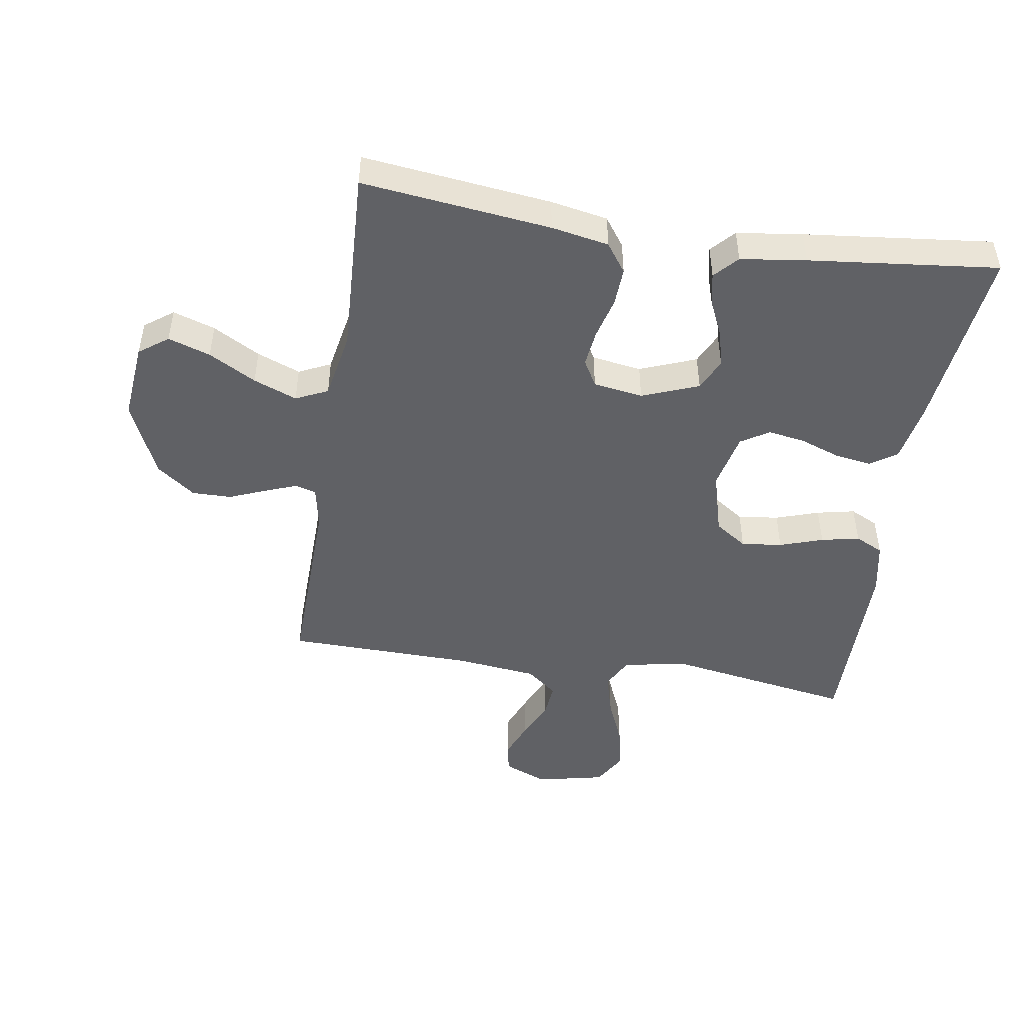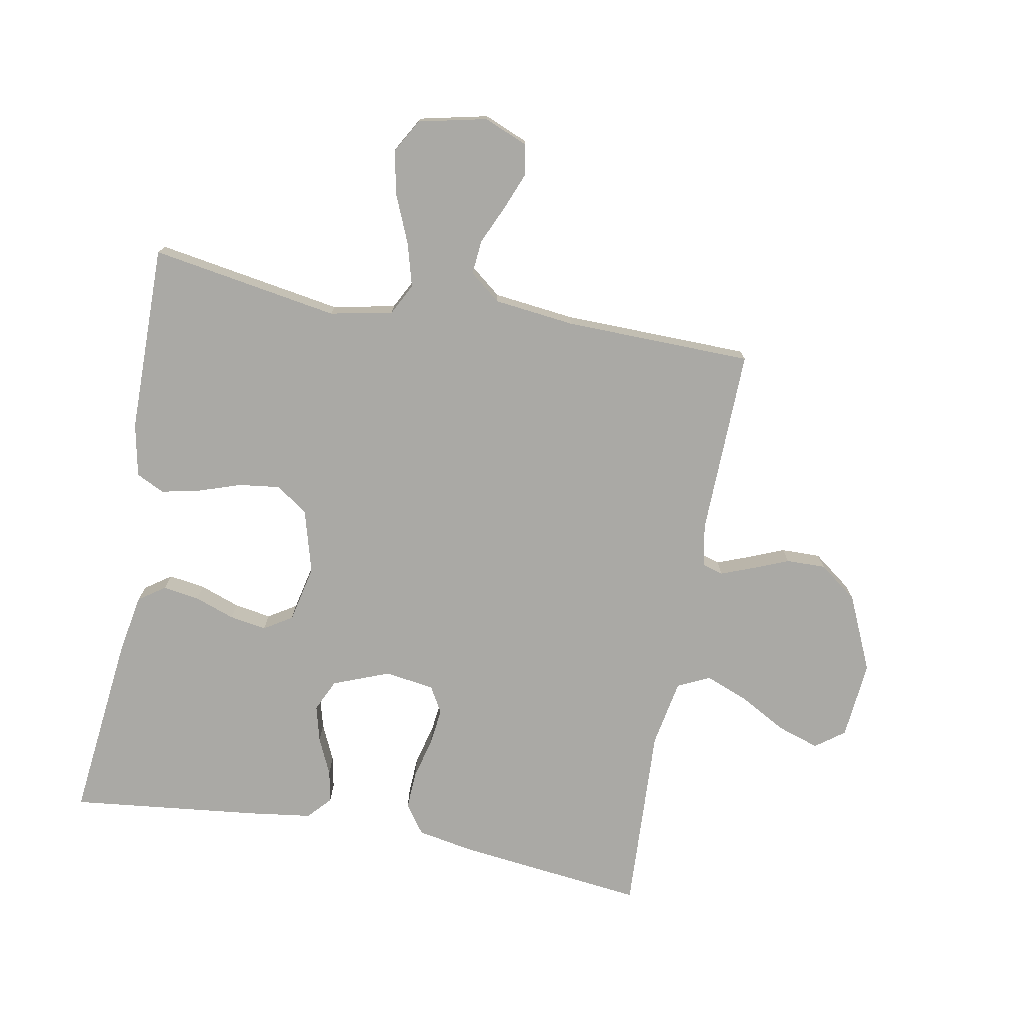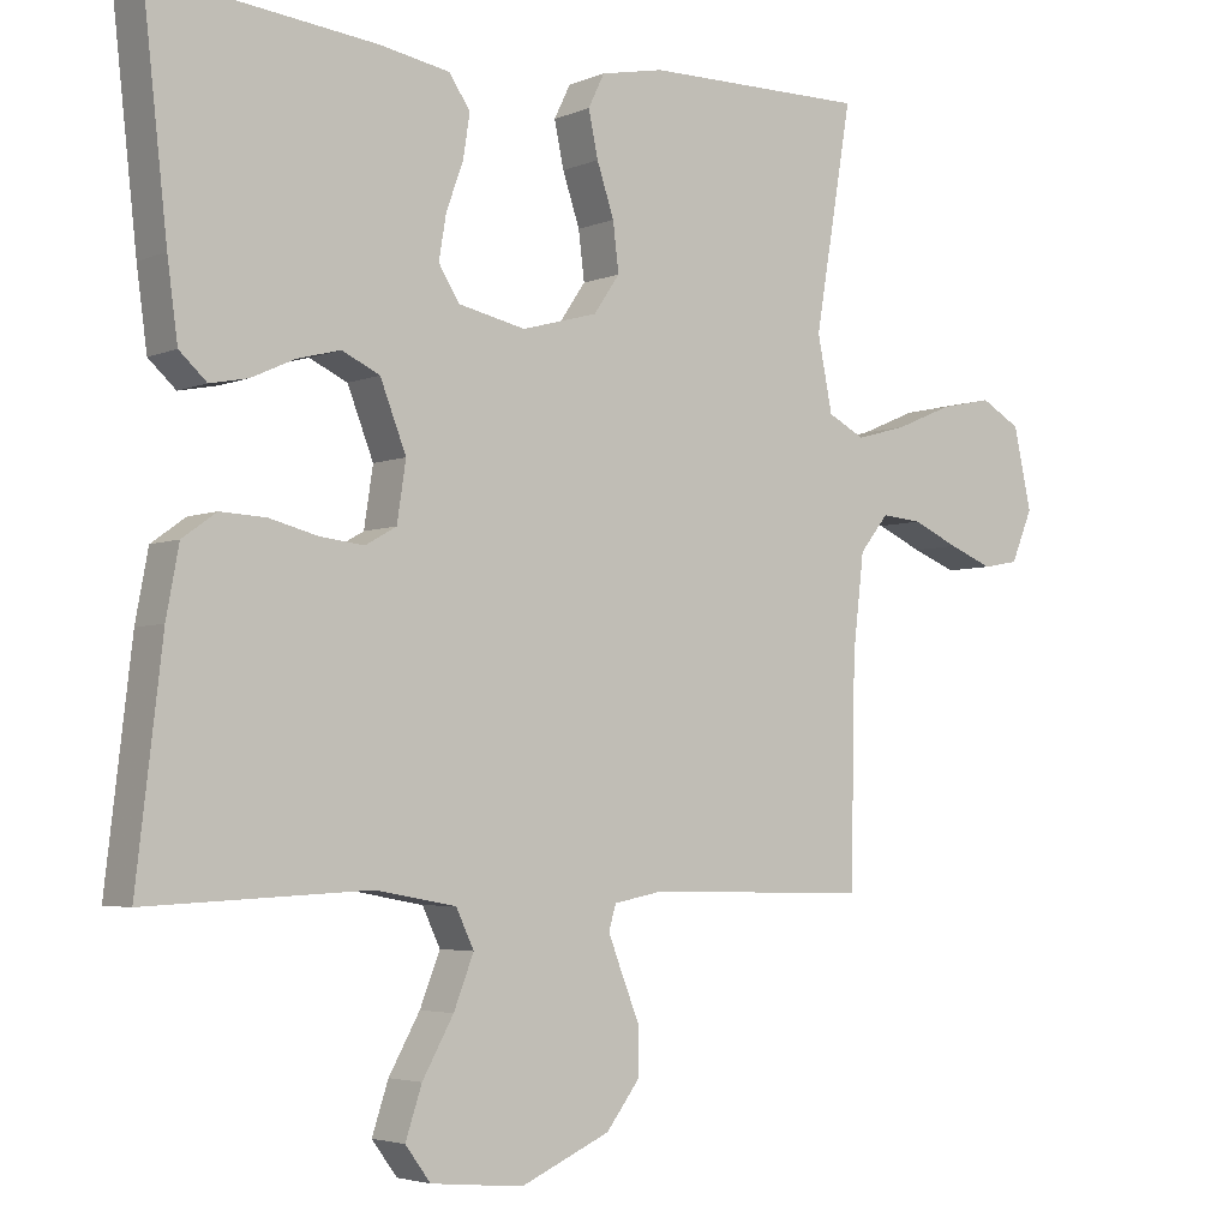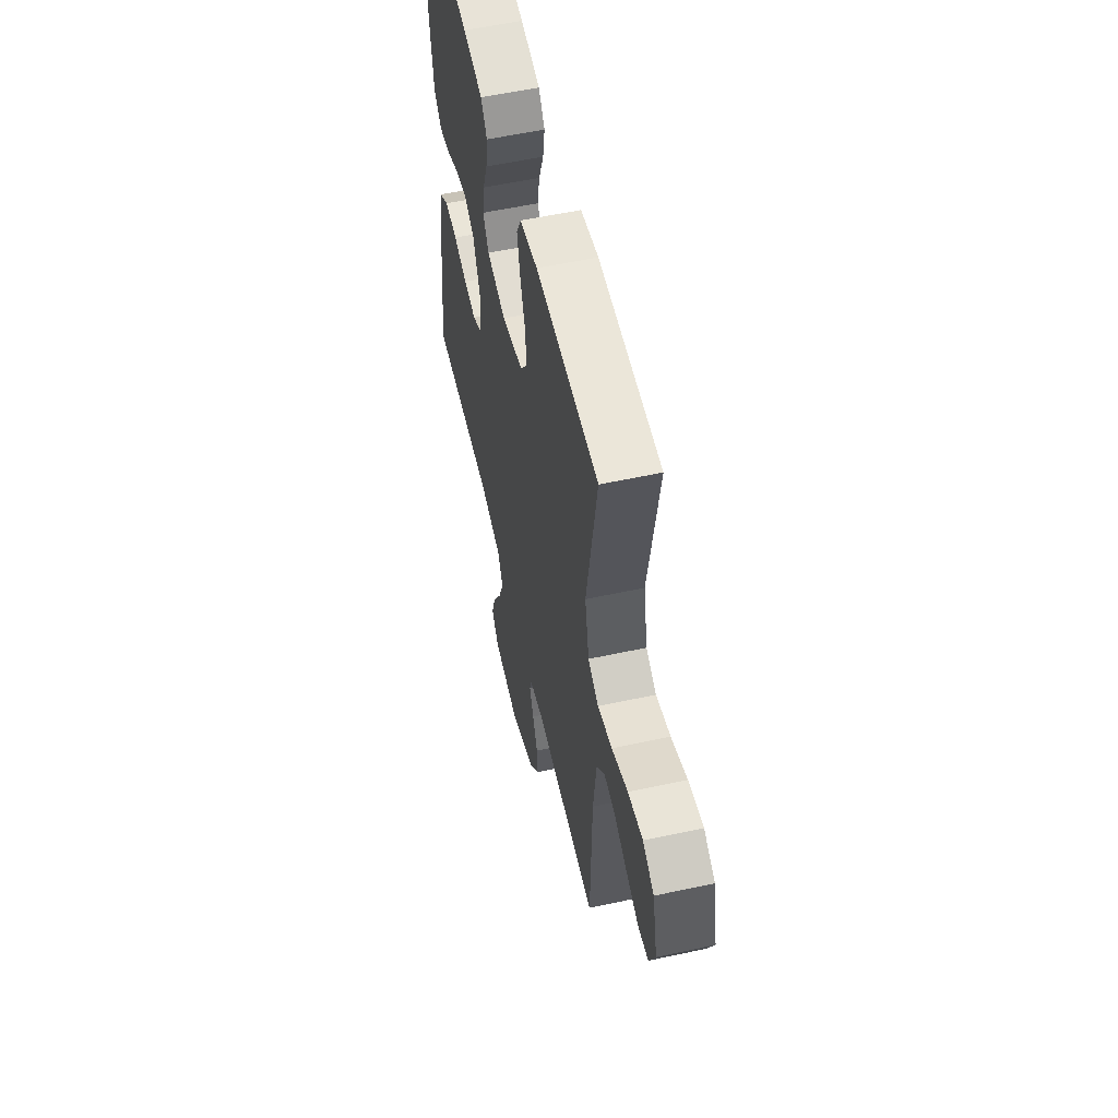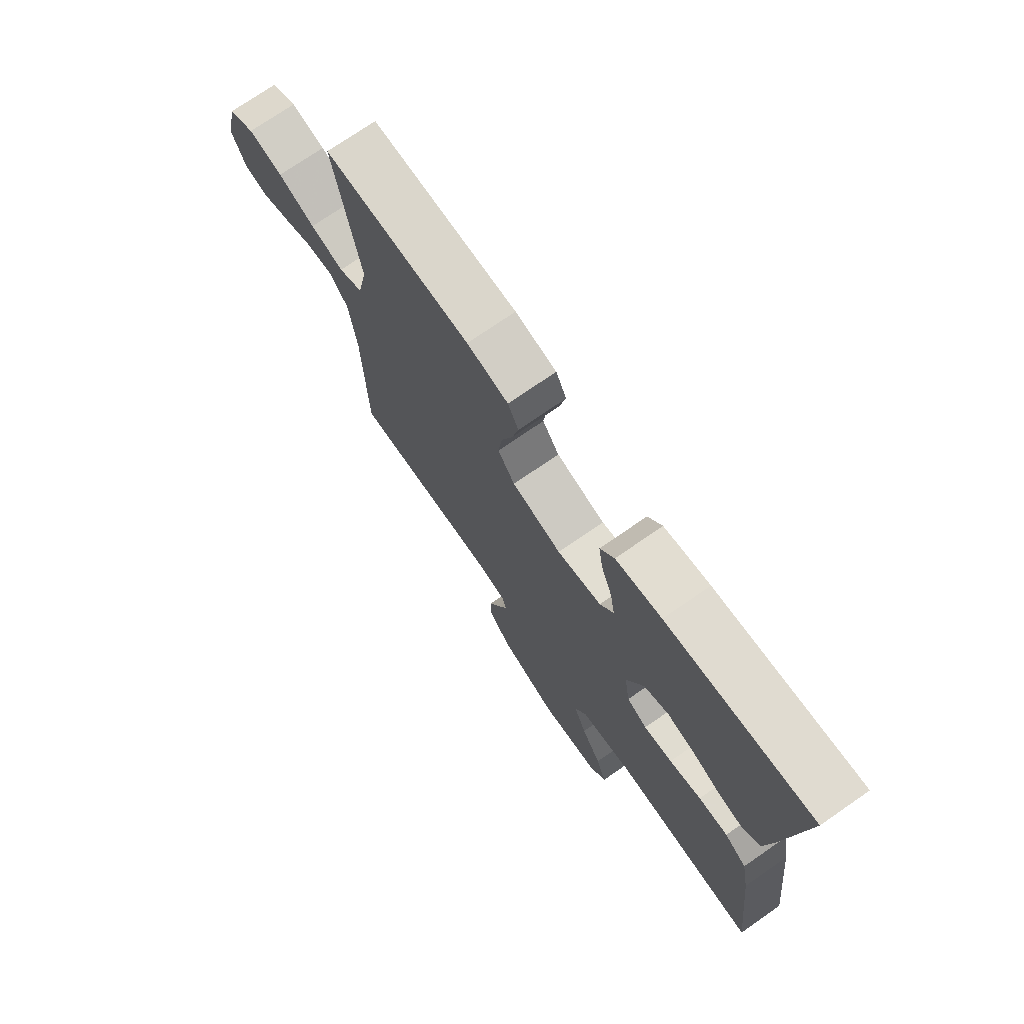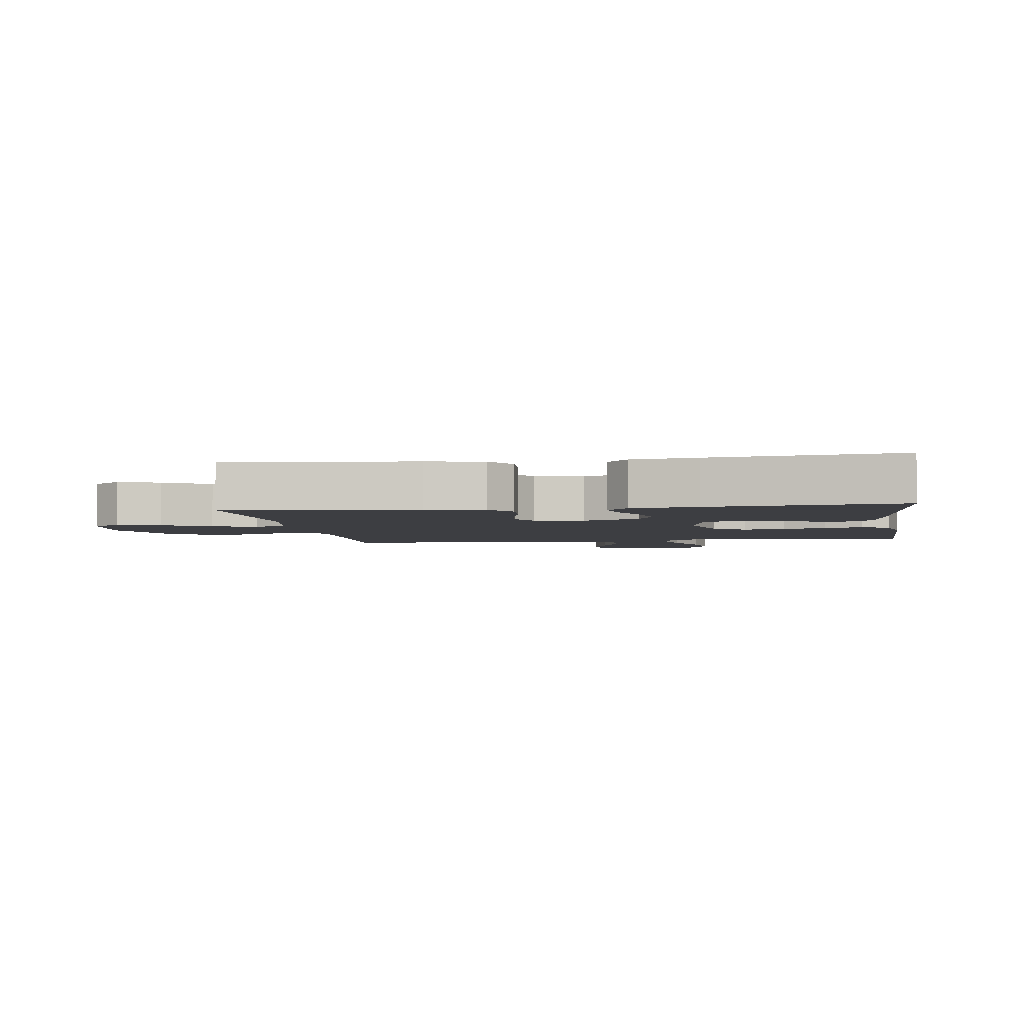
<metadata>
{"format":"obj","ext":"obj","renderer":"f3d","projection":"perspective","resolution":1024,"background":"white","views":[{"elev":-47.5,"azim":-99.0,"up":"+Y"},{"elev":-75.4,"azim":79.6,"up":"+Y"},{"elev":-3.9,"azim":-36.6,"up":"+Z"},{"elev":56.7,"azim":77.3,"up":"+Z"},{"elev":73.7,"azim":-124.7,"up":"+Z"},{"elev":-3.6,"azim":-81.5,"up":"+Y"}]}
</metadata>
<code>
v -0.5 0.07 -0.5
v -0.465 0.07 -0.2
v -0.448 0.07 -0.109
v -0.402 0.07 -0.076
v -0.341 0.07 -0.079
v -0.275 0.07 -0.096
v -0.216 0.07 -0.103
v -0.174 0.07 -0.079
v -0.162 0.07 0
v -0.197 0.07 0.09
v -0.248 0.07 0.114
v -0.306 0.07 0.099
v -0.365 0.07 0.072
v -0.416 0.07 0.062
v -0.453 0.07 0.096
v -0.467 0.07 0.2
v -0.5 0.07 0.5
v -0.2 0.07 0.467
v -0.106 0.07 0.45
v -0.077 0.07 0.408
v -0.086 0.07 0.35
v -0.109 0.07 0.286
v -0.119 0.07 0.227
v -0.091 0.07 0.182
v 0 0.07 0.162
v 0.102 0.07 0.19
v 0.137 0.07 0.241
v 0.129 0.07 0.306
v 0.106 0.07 0.375
v 0.093 0.07 0.436
v 0.115 0.07 0.481
v 0.2 0.07 0.498
v 0.5 0.07 0.5
v 0.45 0.07 0.2
v 0.47 0.07 0.1
v 0.52 0.07 0.074
v 0.589 0.07 0.093
v 0.665 0.07 0.125
v 0.736 0.07 0.14
v 0.79 0.07 0.109
v 0.814 0.07 0
v 0.785 0.07 -0.07
v 0.737 0.07 -0.079
v 0.677 0.07 -0.055
v 0.615 0.07 -0.027
v 0.56 0.07 -0.022
v 0.521 0.07 -0.071
v 0.506 0.07 -0.2
v 0.5 0.07 -0.5
v 0.2 0.07 -0.493
v 0.133 0.07 -0.506
v 0.123 0.07 -0.539
v 0.142 0.07 -0.589
v 0.166 0.07 -0.648
v 0.167 0.07 -0.711
v 0.121 0.07 -0.772
v 0 0.07 -0.826
v -0.125 0.07 -0.814
v -0.159 0.07 -0.768
v -0.137 0.07 -0.701
v -0.095 0.07 -0.626
v -0.068 0.07 -0.557
v -0.092 0.07 -0.506
v -0.2 0.07 -0.486
v -0.5 0 -0.5
v -0.465 0 -0.2
v -0.448 0 -0.109
v -0.402 0 -0.076
v -0.341 0 -0.079
v -0.275 0 -0.096
v -0.216 0 -0.103
v -0.174 0 -0.079
v -0.162 0 0
v -0.197 0 0.09
v -0.248 0 0.114
v -0.306 0 0.099
v -0.365 0 0.072
v -0.416 0 0.062
v -0.453 0 0.096
v -0.467 0 0.2
v -0.5 0 0.5
v -0.2 0 0.467
v -0.106 0 0.45
v -0.077 0 0.408
v -0.086 0 0.35
v -0.109 0 0.286
v -0.119 0 0.227
v -0.091 0 0.182
v 0 0 0.162
v 0.102 0 0.19
v 0.137 0 0.241
v 0.129 0 0.306
v 0.106 0 0.375
v 0.093 0 0.436
v 0.115 0 0.481
v 0.2 0 0.498
v 0.5 0 0.5
v 0.45 0 0.2
v 0.47 0 0.1
v 0.52 0 0.074
v 0.589 0 0.093
v 0.665 0 0.125
v 0.736 0 0.14
v 0.79 0 0.109
v 0.814 0 0
v 0.785 0 -0.07
v 0.737 0 -0.079
v 0.677 0 -0.055
v 0.615 0 -0.027
v 0.56 0 -0.022
v 0.521 0 -0.071
v 0.506 0 -0.2
v 0.5 0 -0.5
v 0.2 0 -0.493
v 0.133 0 -0.506
v 0.123 0 -0.539
v 0.142 0 -0.589
v 0.166 0 -0.648
v 0.167 0 -0.711
v 0.121 0 -0.772
v 0 0 -0.826
v -0.125 0 -0.814
v -0.159 0 -0.768
v -0.137 0 -0.701
v -0.095 0 -0.626
v -0.068 0 -0.557
v -0.092 0 -0.506
v -0.2 0 -0.486
f 58 59 60 61
f 58 61 62
f 57 58 62
f 56 57 62
f 53 54 55 56
f 52 53 56 62
f 51 52 62 63
f 48 49 50
f 47 48 50 51
f 46 47 51 63
f 42 43 44 45
f 40 41 42 45
f 40 45 46
f 37 38 39 40
f 36 37 40 46
f 35 36 46 63
f 31 32 33 34
f 28 29 30 31
f 27 28 31 34
f 26 27 34 35
f 19 20 21 22
f 19 22 23
f 18 19 23
f 17 18 23
f 16 17 23 24
f 12 13 14 15
f 11 12 15 16
f 3 4 5 6
f 3 6 7
f 64 1 2 3
f 64 3 7
f 63 64 7 8
f 25 26 35 63
f 25 63 8 9
f 11 16 24 25
f 10 11 25
f 9 10 25
f 125 124 123 122
f 126 125 122
f 126 122 121
f 126 121 120
f 120 119 118 117
f 126 120 117 116
f 127 126 116 115
f 114 113 112
f 115 114 112 111
f 127 115 111 110
f 109 108 107 106
f 109 106 105 104
f 110 109 104
f 104 103 102 101
f 110 104 101 100
f 127 110 100 99
f 98 97 96 95
f 95 94 93 92
f 98 95 92 91
f 99 98 91 90
f 86 85 84 83
f 87 86 83
f 87 83 82
f 87 82 81
f 88 87 81 80
f 79 78 77 76
f 80 79 76 75
f 70 69 68 67
f 71 70 67
f 67 66 65 128
f 71 67 128
f 72 71 128 127
f 127 99 90 89
f 73 72 127 89
f 89 88 80 75
f 89 75 74
f 89 74 73
f 1 65 66 2
f 2 66 67 3
f 3 67 68 4
f 4 68 69 5
f 5 69 70 6
f 6 70 71 7
f 7 71 72 8
f 8 72 73 9
f 9 73 74 10
f 10 74 75 11
f 11 75 76 12
f 12 76 77 13
f 13 77 78 14
f 14 78 79 15
f 15 79 80 16
f 16 80 81 17
f 17 81 82 18
f 18 82 83 19
f 19 83 84 20
f 20 84 85 21
f 21 85 86 22
f 22 86 87 23
f 23 87 88 24
f 24 88 89 25
f 25 89 90 26
f 26 90 91 27
f 27 91 92 28
f 28 92 93 29
f 29 93 94 30
f 30 94 95 31
f 31 95 96 32
f 32 96 97 33
f 33 97 98 34
f 34 98 99 35
f 35 99 100 36
f 36 100 101 37
f 37 101 102 38
f 38 102 103 39
f 39 103 104 40
f 40 104 105 41
f 41 105 106 42
f 42 106 107 43
f 43 107 108 44
f 44 108 109 45
f 45 109 110 46
f 46 110 111 47
f 47 111 112 48
f 48 112 113 49
f 49 113 114 50
f 50 114 115 51
f 51 115 116 52
f 52 116 117 53
f 53 117 118 54
f 54 118 119 55
f 55 119 120 56
f 56 120 121 57
f 57 121 122 58
f 58 122 123 59
f 59 123 124 60
f 60 124 125 61
f 61 125 126 62
f 62 126 127 63
f 63 127 128 64
f 64 128 65 1

</code>
